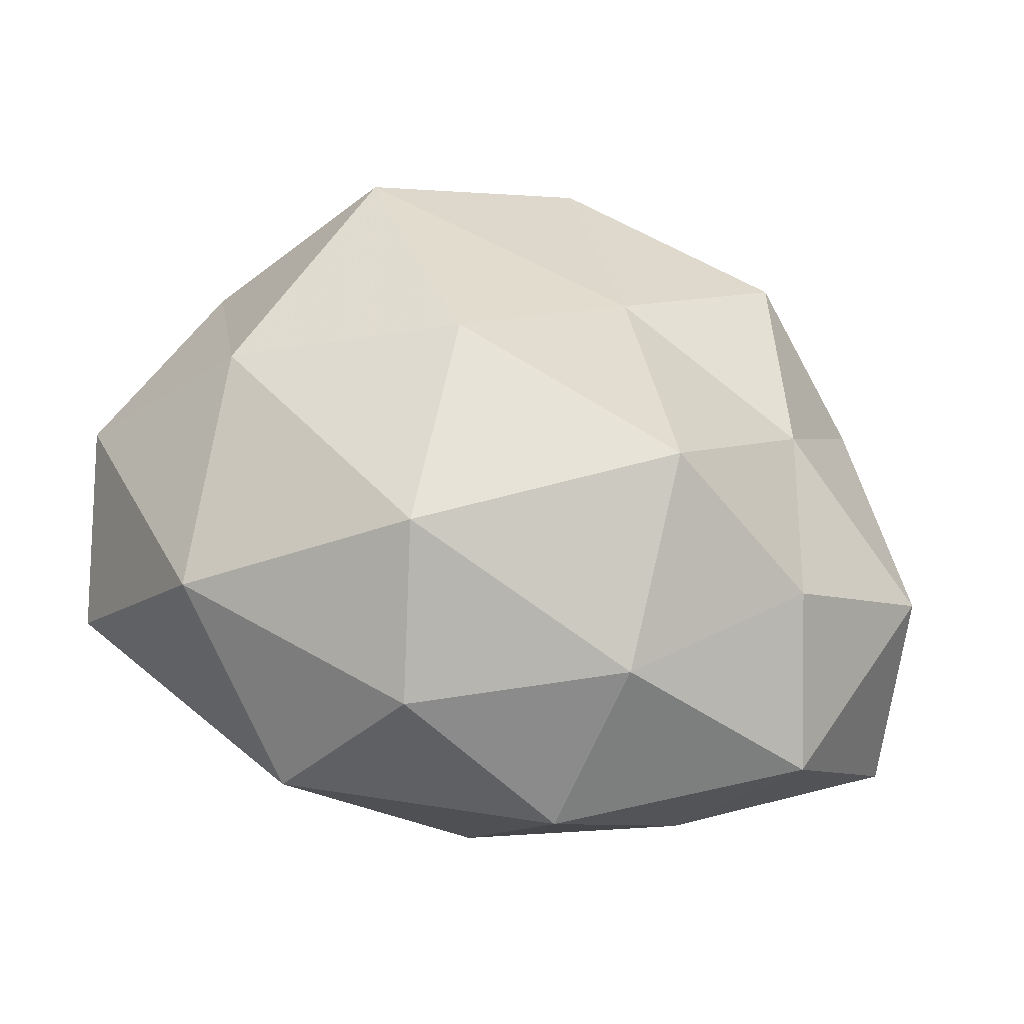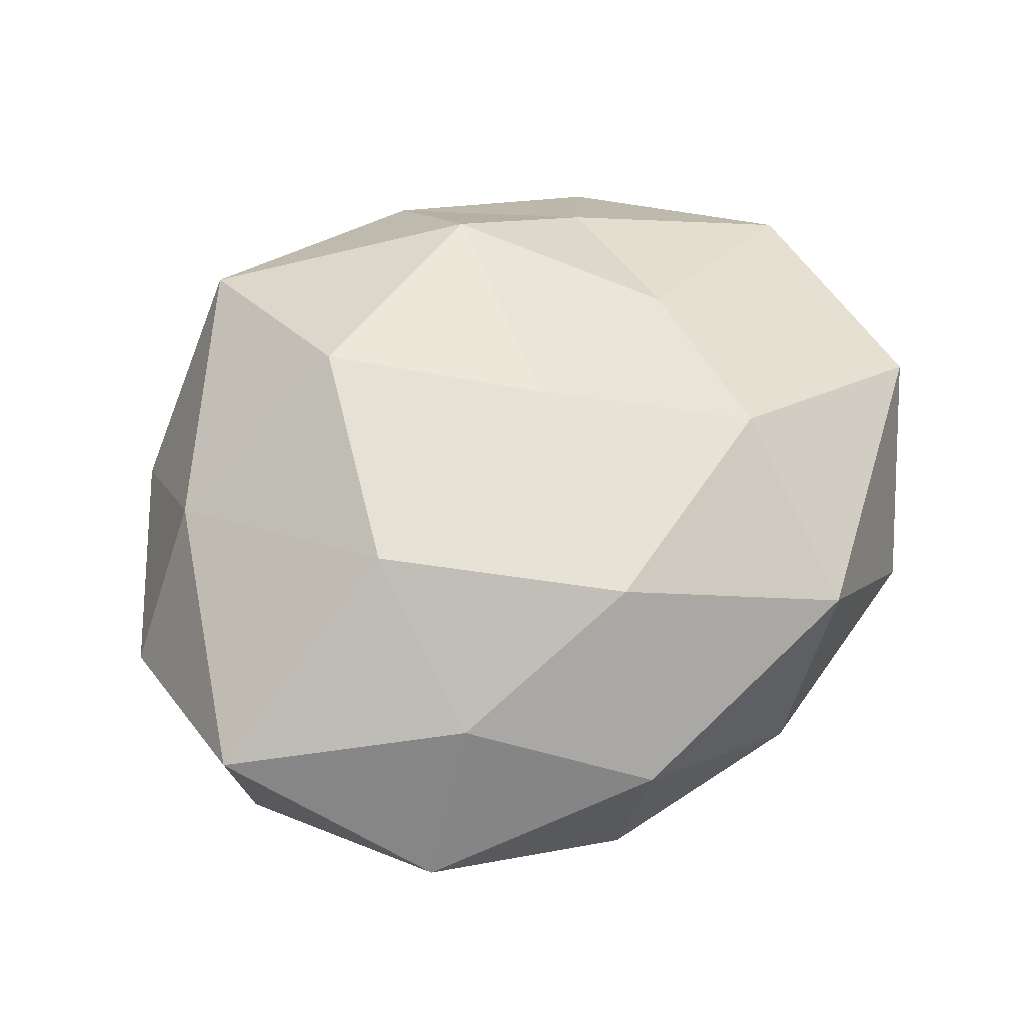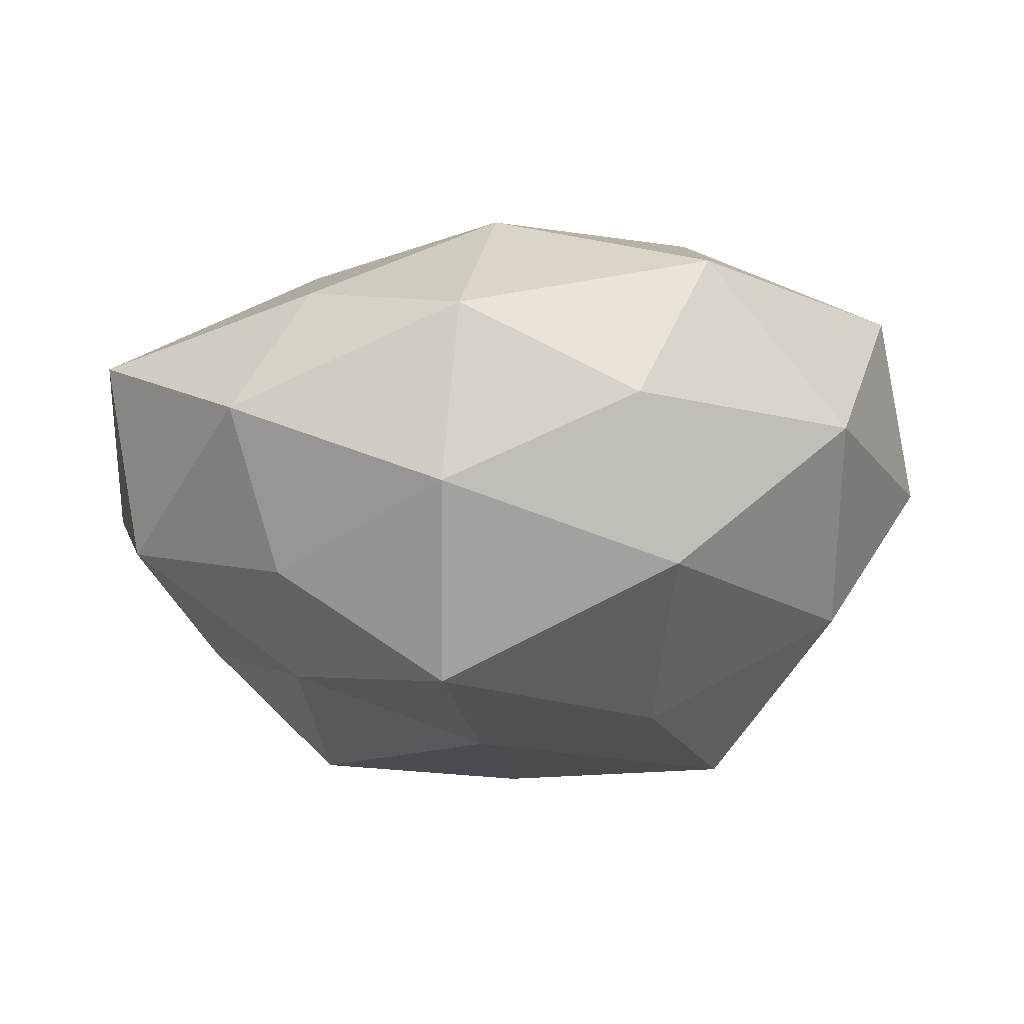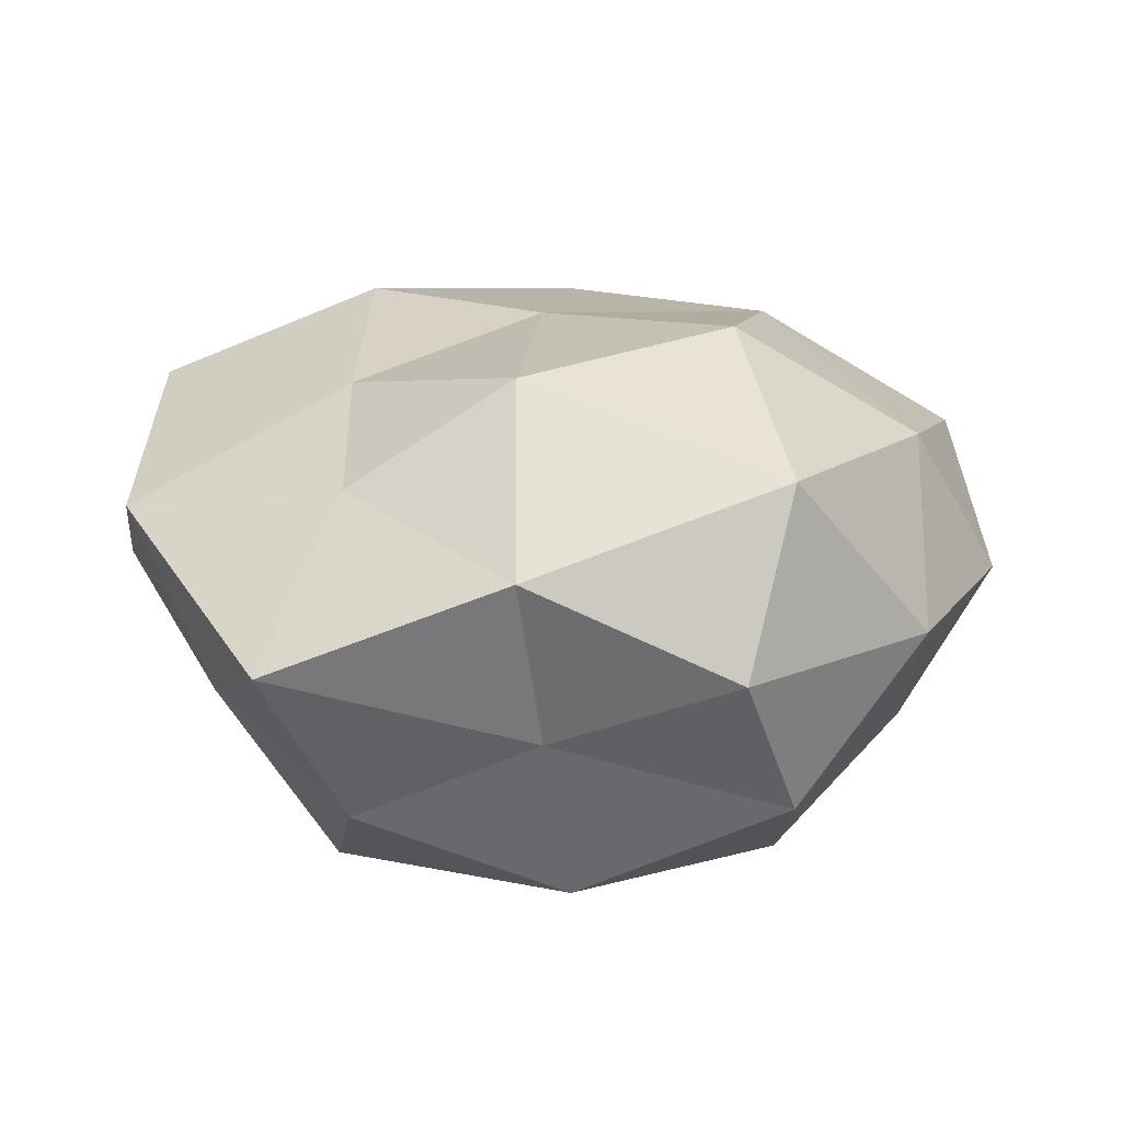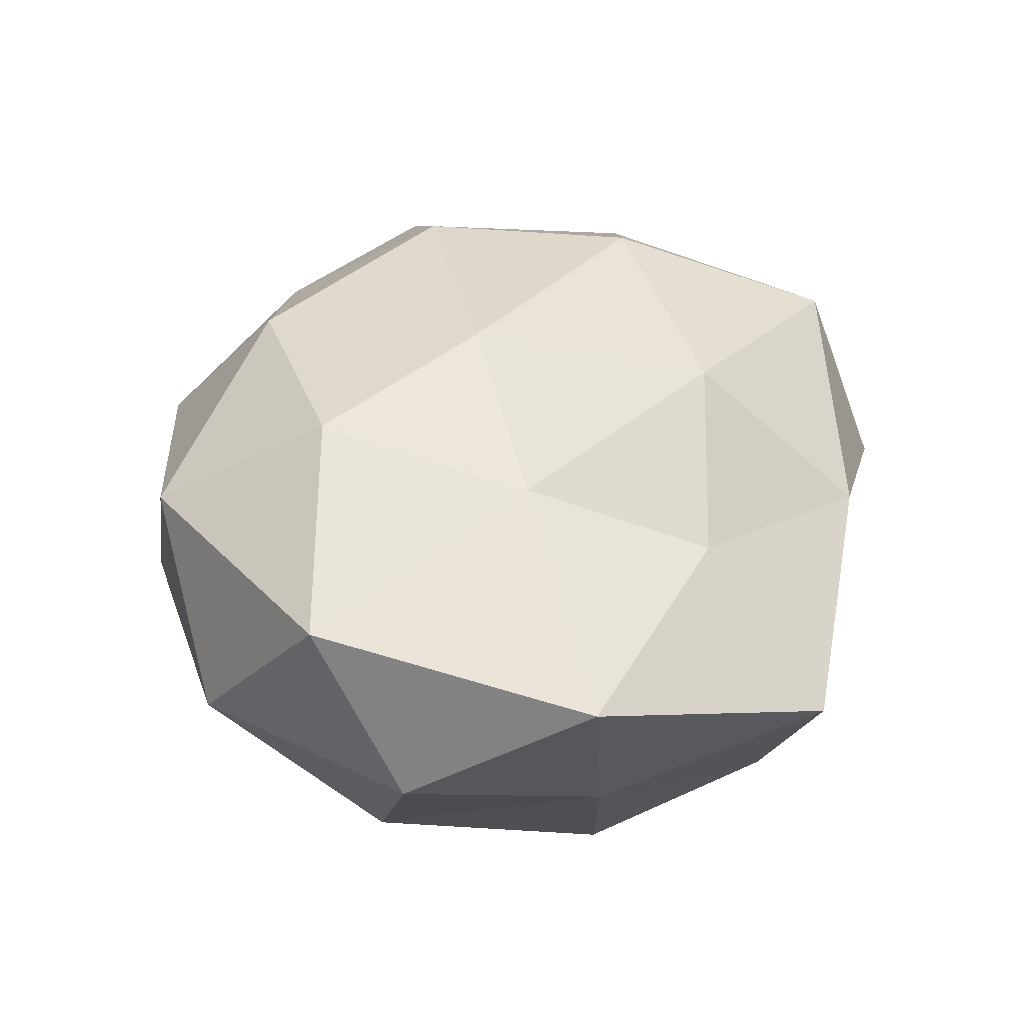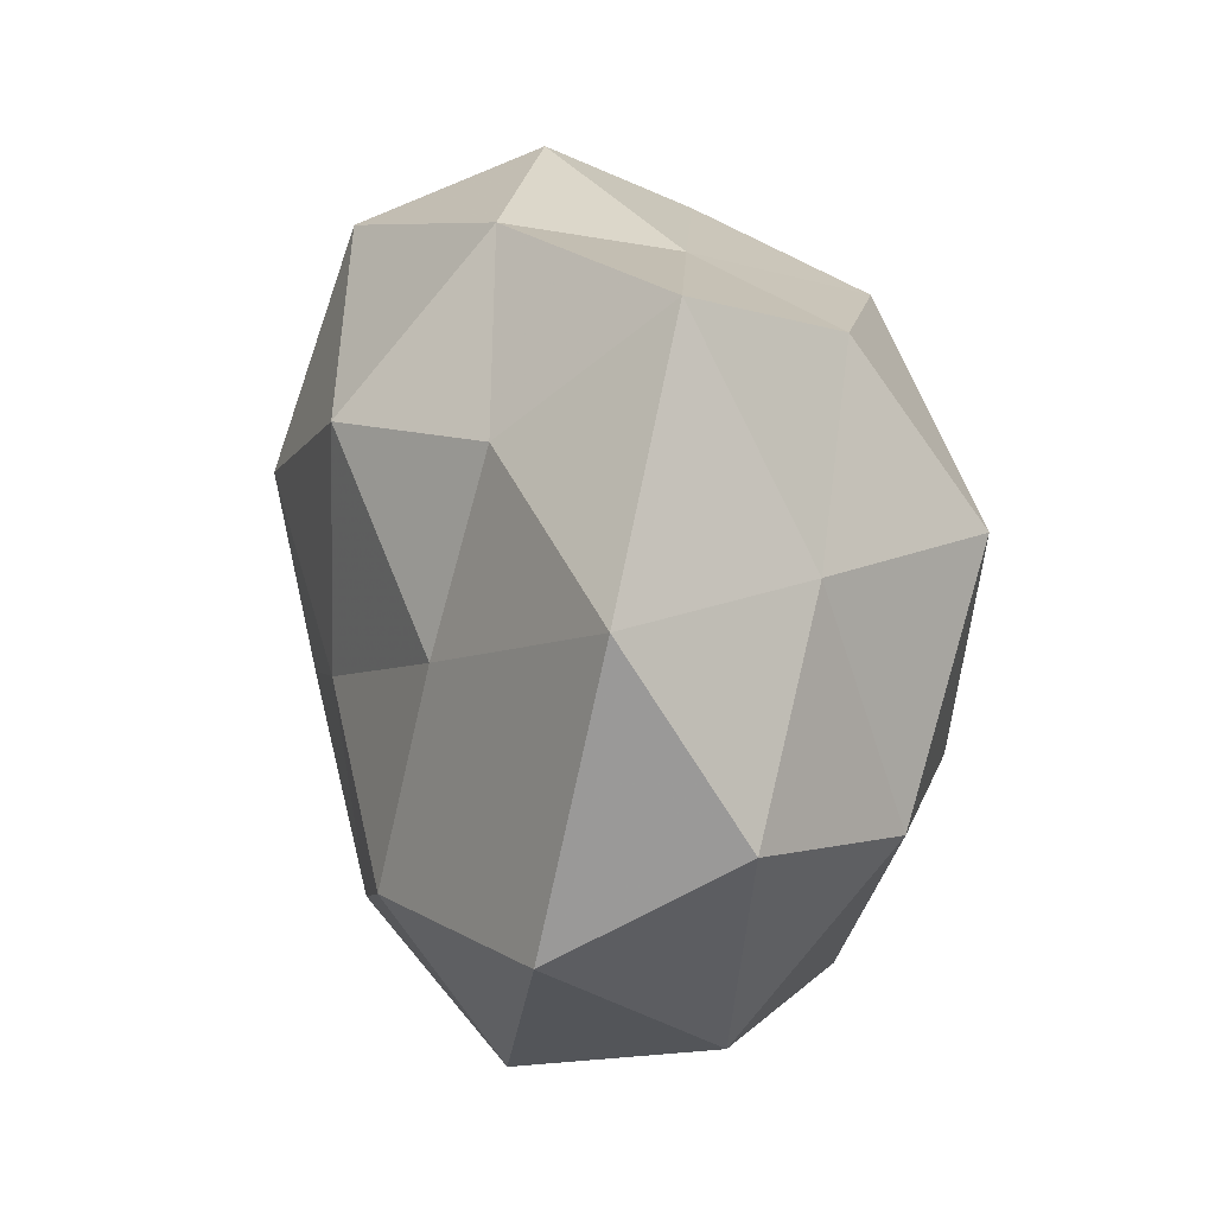
<metadata>
{"format":"obj","ext":"obj","renderer":"f3d","projection":"perspective","resolution":1024,"background":"white","views":[{"elev":-54.5,"azim":161.9,"up":"+Y"},{"elev":55.9,"azim":-30.1,"up":"+Z"},{"elev":-21.1,"azim":-1.9,"up":"+Z"},{"elev":20.0,"azim":175.9,"up":"+Z"},{"elev":40.1,"azim":96.8,"up":"+Z"},{"elev":19.0,"azim":74.6,"up":"+Y"}]}
</metadata>
<code>
v -0.01871 -0.00399 -0.01719
v 0.01671 0.003746 0.01665
v -0.01588 0.02617 -0.011
v 0.02817 0.01123 -0.006176
v 0.001214 -0.002387 0.02049
v -0.02723 0.008887 -0.01097
v -0.01653 0.01324 -0.02051
v -0.02338 -0.02642 -0.001785
v 0.003154 0.027 -0.004762
v -0.01787 -0.008968 0.01862
v 0.01501 -0.02742 0.0114
v 0.02721 -0.007487 -0.01284
v 0.01886 0.01013 -0.02141
v -0.03517 -0.01351 0.007273
v -0.002175 -0.02122 0.01795
v 0.00891 -0.03015 -0.001582
v 0.0148 -0.01319 0.02016
v 0.02661 -0.02182 -0.0008937
v -0.01113 0.03222 0.001627
v -0.002797 0.002335 -0.02131
v -0.01516 0.02639 0.01503
v 0.01134 -0.008896 -0.02199
v -0.006494 -0.02888 -0.008761
v 0.01226 -0.02397 -0.01364
v -0.03224 -0.01014 -0.008413
v 0.03562 -0.003932 0.0002144
v 0.0324 -0.01128 0.01367
v 0.01757 0.02419 -0.01147
v -0.01287 0.008773 0.02195
v 0.01742 0.01856 0.0126
v -0.005264 -0.03128 0.005418
v 0.004418 0.01708 0.02051
v -0.0281 0.007184 0.01248
v -0.006237 -0.01824 -0.0218
v 0.005268 0.03018 0.009127
v -0.01959 -0.01937 -0.01312
v -0.03574 0.003648 -0.000273
v -0.01755 -0.02229 0.01044
v -0.02666 0.02053 0.0007799
v 0.03421 0.01112 0.009273
v 0.0007652 0.02259 -0.0193
v 0.02408 0.02886 0.001888
f 6 7 1
f 3 7 6
f 12 13 4
f 15 5 10
f 2 5 17
f 15 17 5
f 11 17 15
f 16 18 11
f 19 9 3
f 20 1 7
f 12 22 13
f 20 13 22
f 24 12 18
f 16 24 18
f 24 22 12
f 16 23 24
f 6 1 25
f 8 14 25
f 26 12 4
f 18 12 26
f 17 27 2
f 11 27 17
f 18 27 11
f 18 26 27
f 4 13 28
f 10 5 29
f 11 15 31
f 16 11 31
f 31 8 23
f 16 31 23
f 32 5 2
f 32 29 5
f 21 29 32
f 30 32 2
f 33 14 10
f 29 33 10
f 21 33 29
f 34 1 20
f 22 34 20
f 24 34 22
f 23 34 24
f 19 35 9
f 19 21 35
f 21 32 35
f 35 32 30
f 23 8 36
f 25 1 36
f 36 8 25
f 34 36 1
f 23 36 34
f 37 6 25
f 25 14 37
f 33 37 14
f 8 38 14
f 10 14 38
f 38 15 10
f 31 38 8
f 31 15 38
f 3 6 39
f 19 3 39
f 19 39 21
f 39 33 21
f 39 6 37
f 39 37 33
f 4 40 26
f 27 40 2
f 27 26 40
f 2 40 30
f 3 41 7
f 9 41 3
f 7 41 20
f 41 13 20
f 9 28 41
f 41 28 13
f 28 42 4
f 9 42 28
f 35 42 9
f 35 30 42
f 42 40 4
f 42 30 40

</code>
